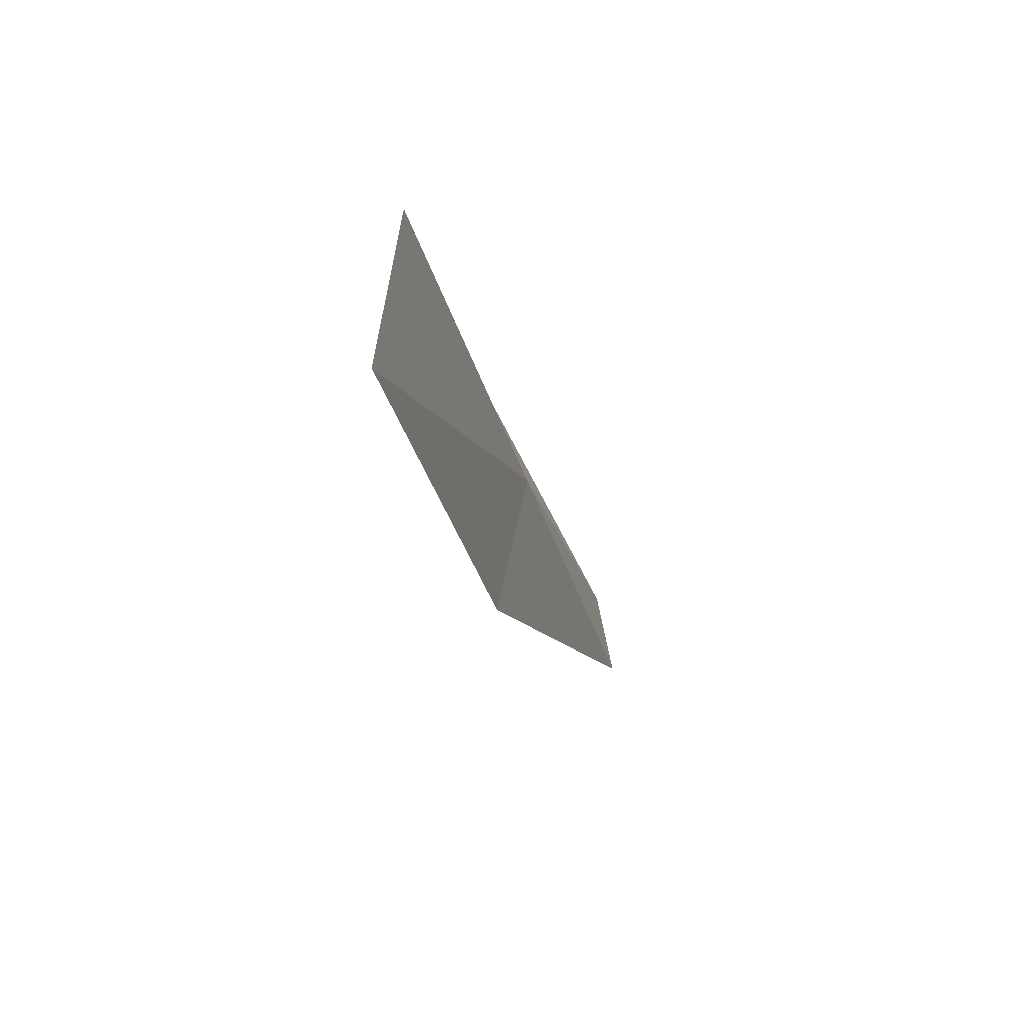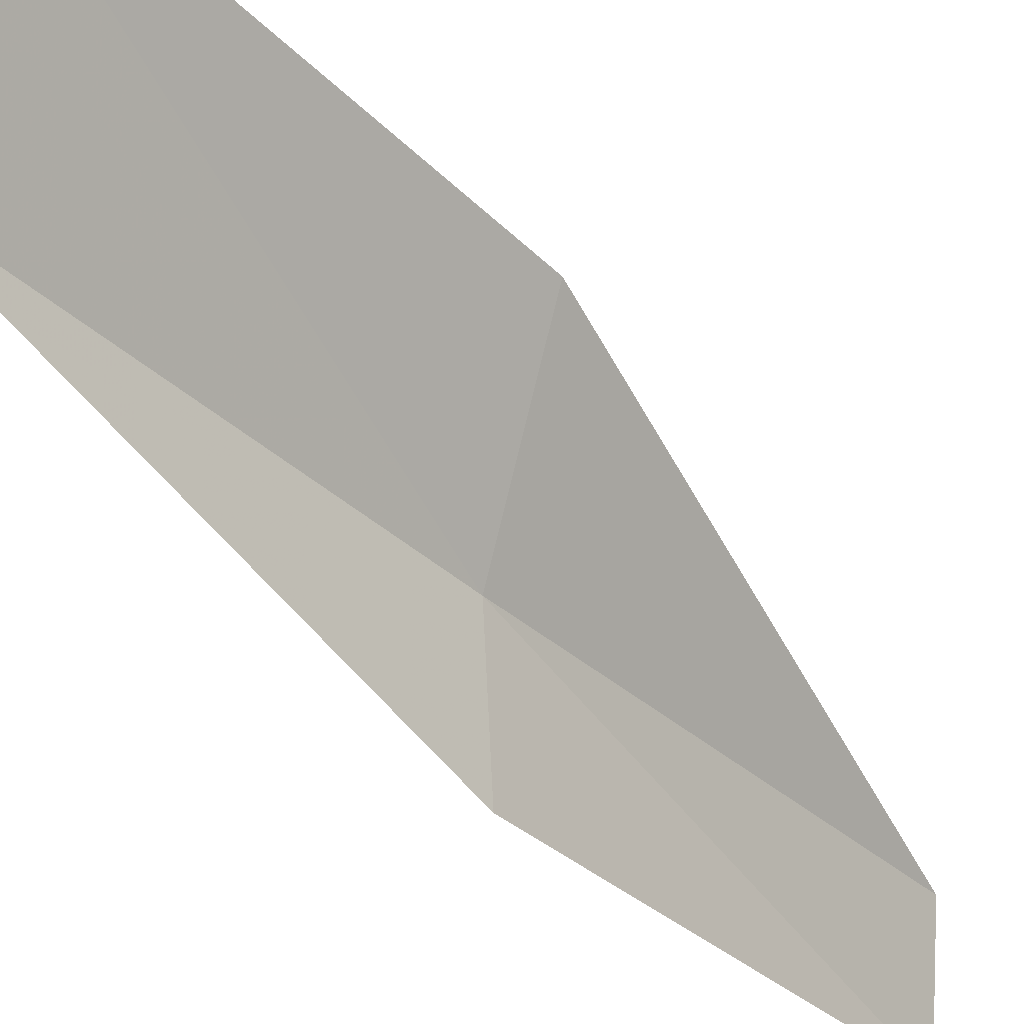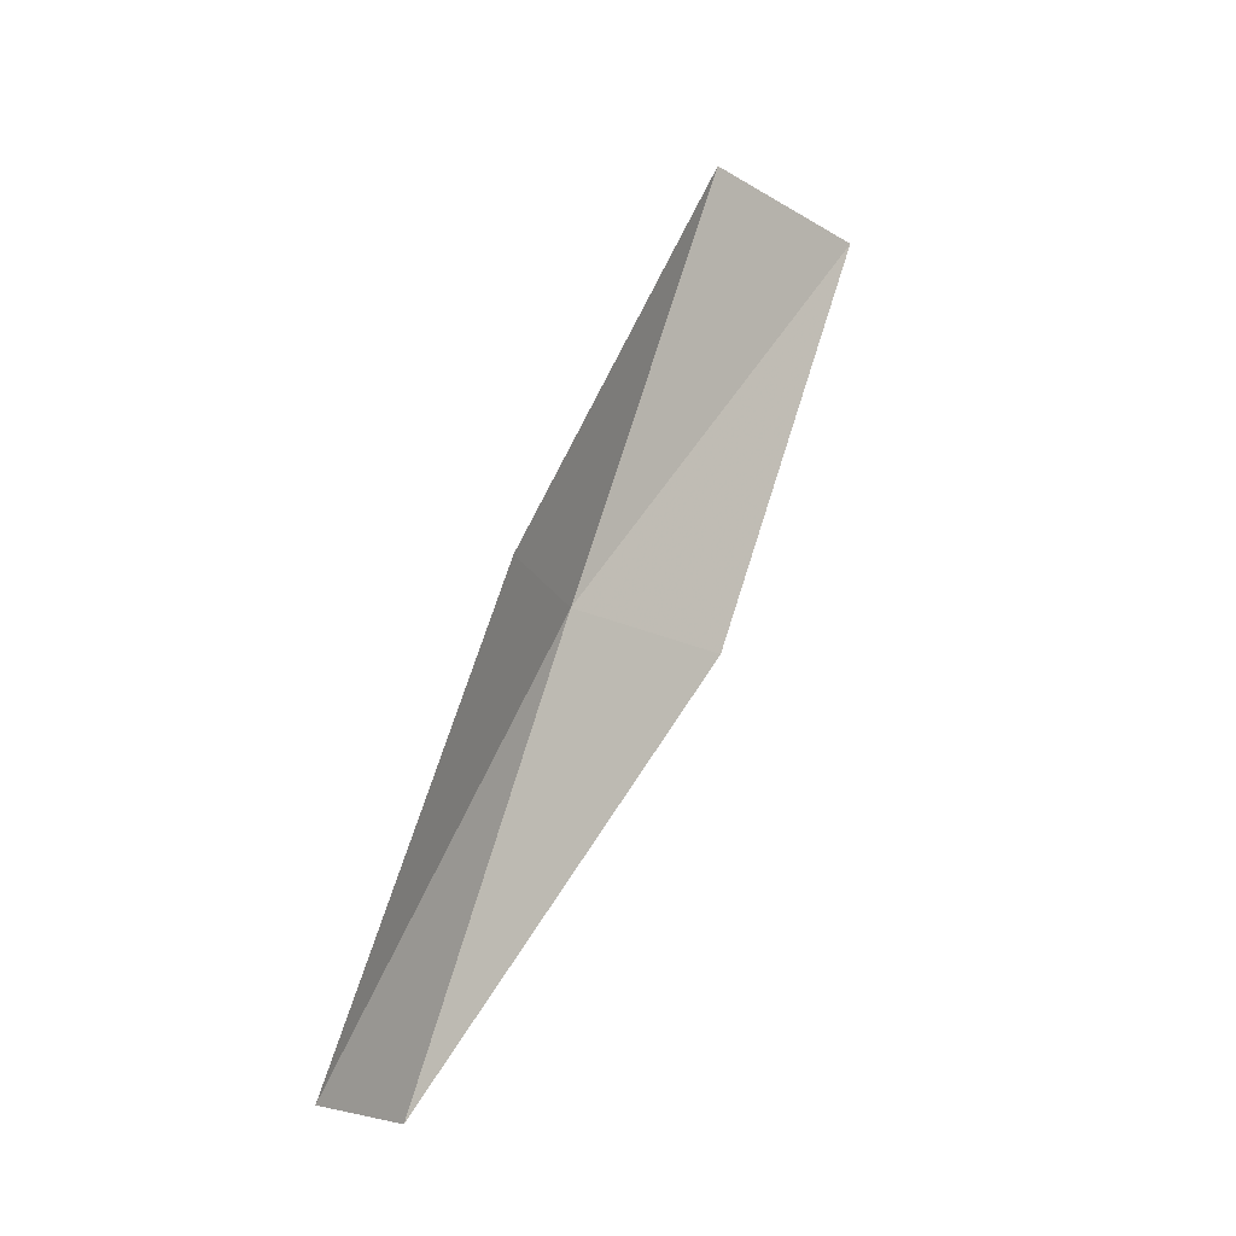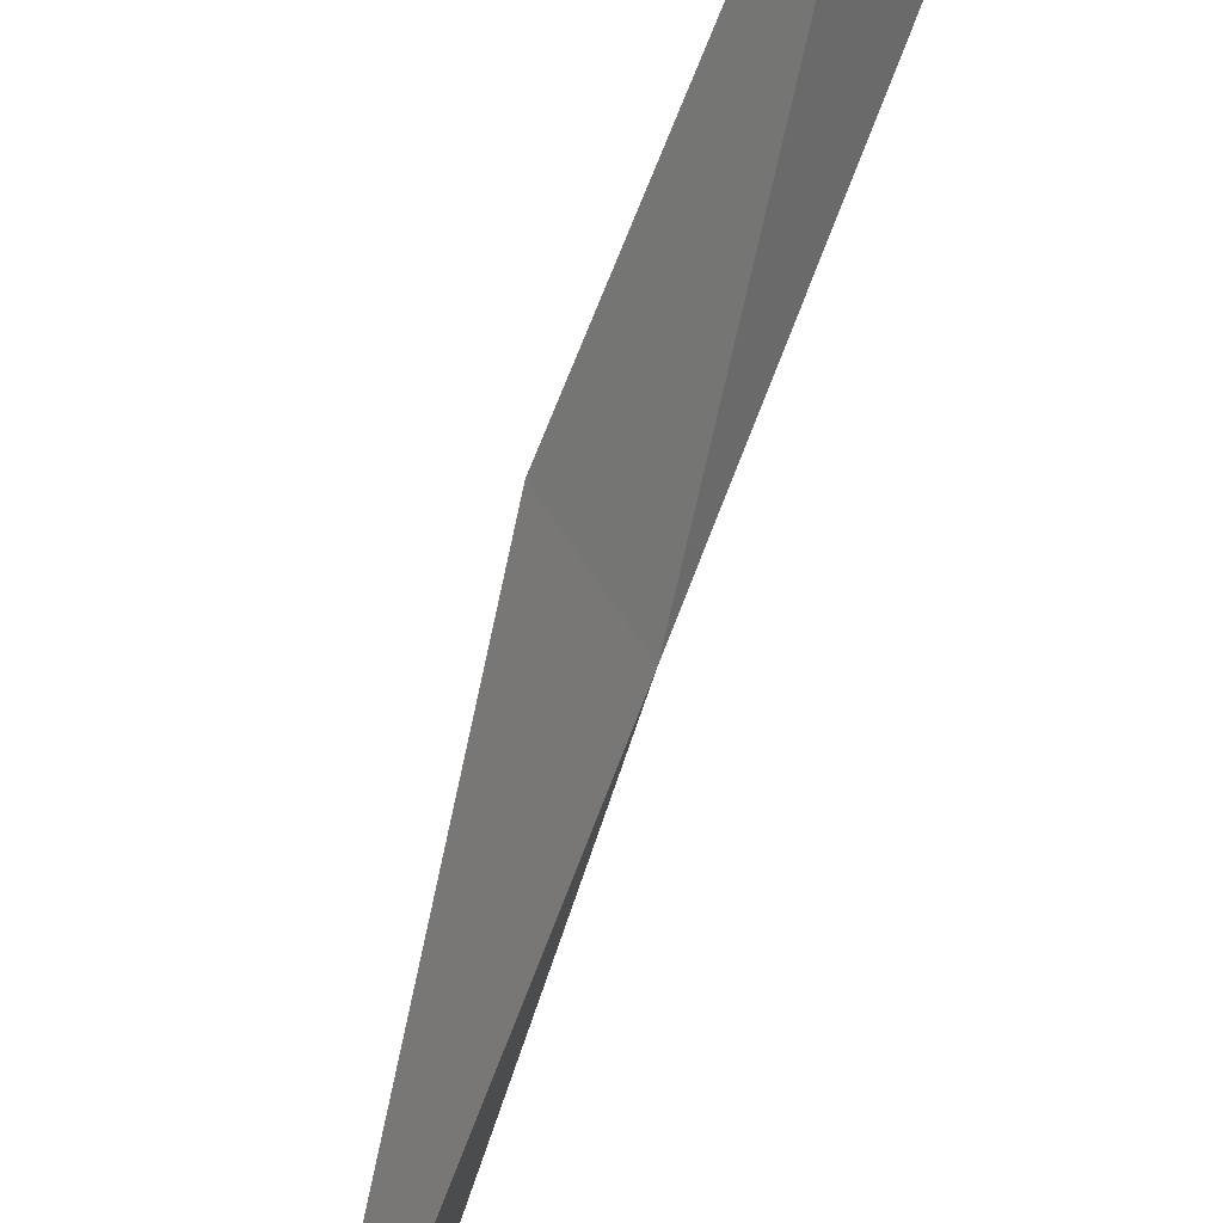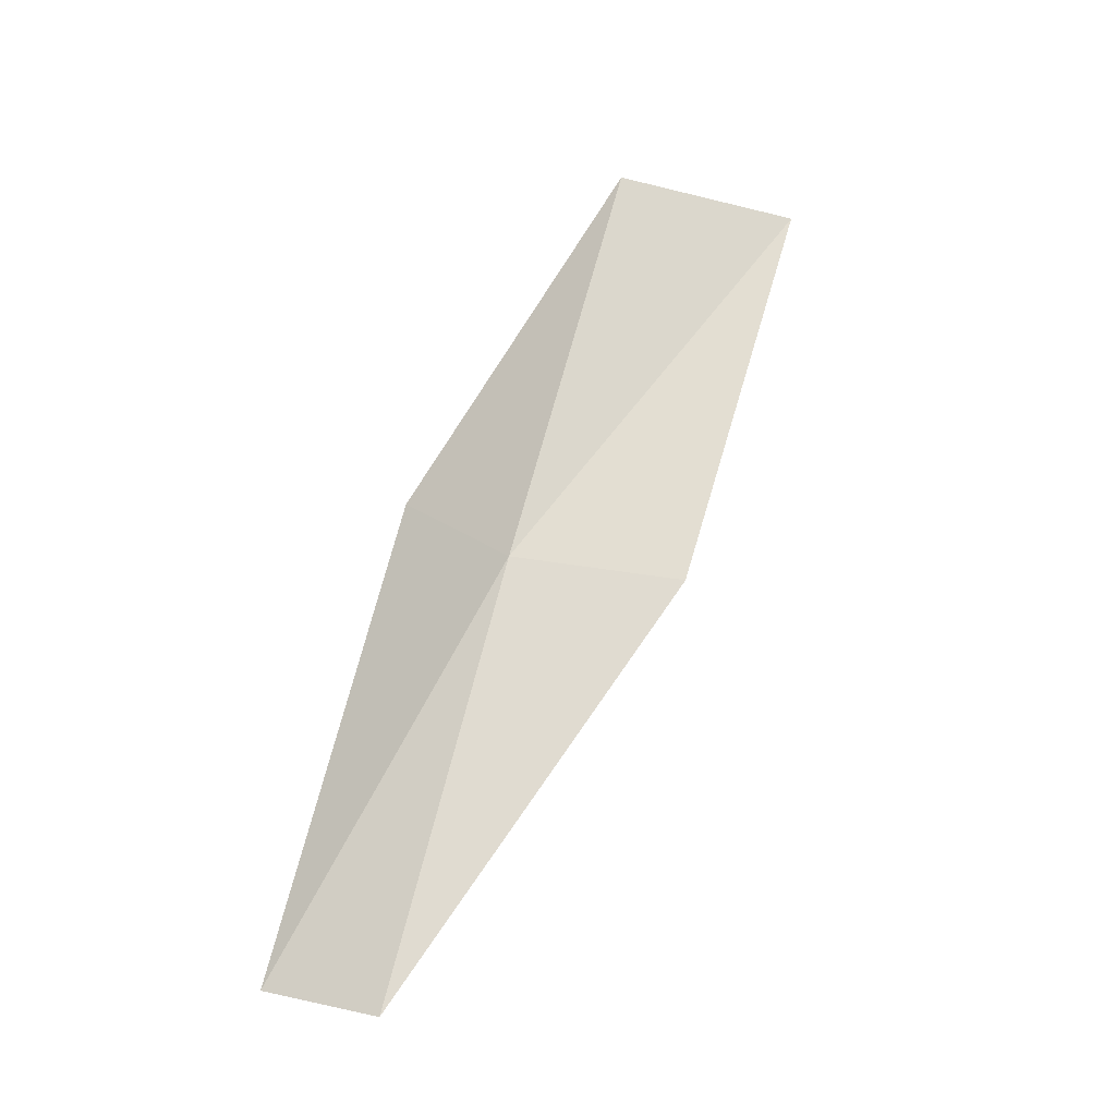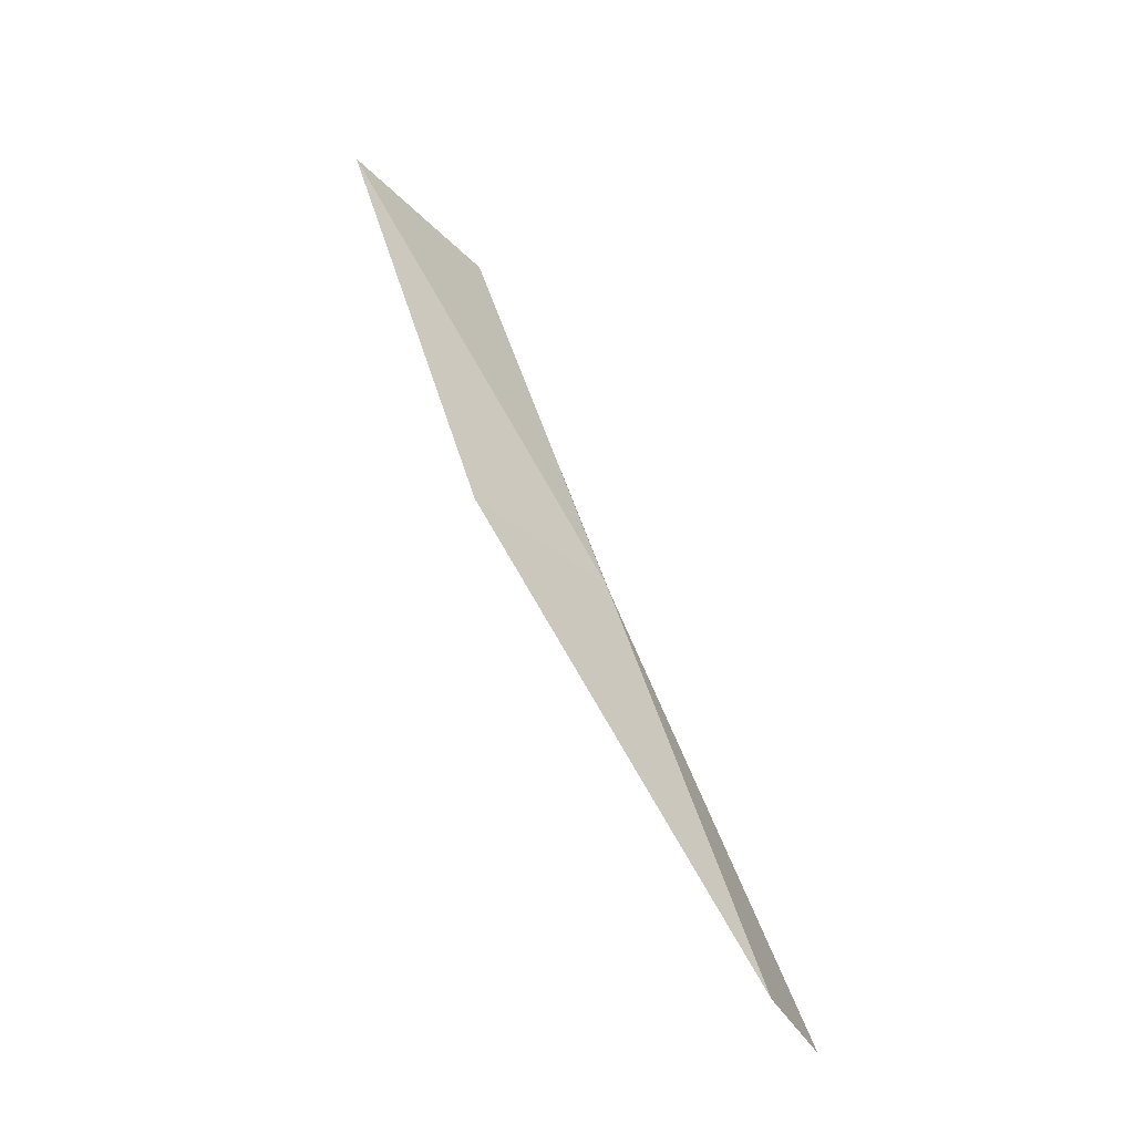
<metadata>
{"format":"obj","ext":"obj","renderer":"f3d","projection":"perspective","resolution":1024,"background":"white","views":[{"elev":49.1,"azim":166.1,"up":"+Z"},{"elev":-25.6,"azim":53.7,"up":"+Y"},{"elev":-21.0,"azim":25.0,"up":"+Z"},{"elev":76.7,"azim":-142.2,"up":"+Y"},{"elev":-34.0,"azim":52.2,"up":"+Z"},{"elev":-38.3,"azim":-160.6,"up":"+Z"}]}
</metadata>
<code>
v 18.29 -21.26 21.79
v 18.39 -22.53 21.79
v 19.53 -20.78 26.15
v 20.18 -18.94 26.15
v 19.01 -19.64 21.79
v 16.93 -22.8 17.43
v 17.04 -21.67 17.43
f 1 3 2
f 1 5 4
f 1 4 3
f 1 6 7
f 1 2 6
f 1 7 5

</code>
